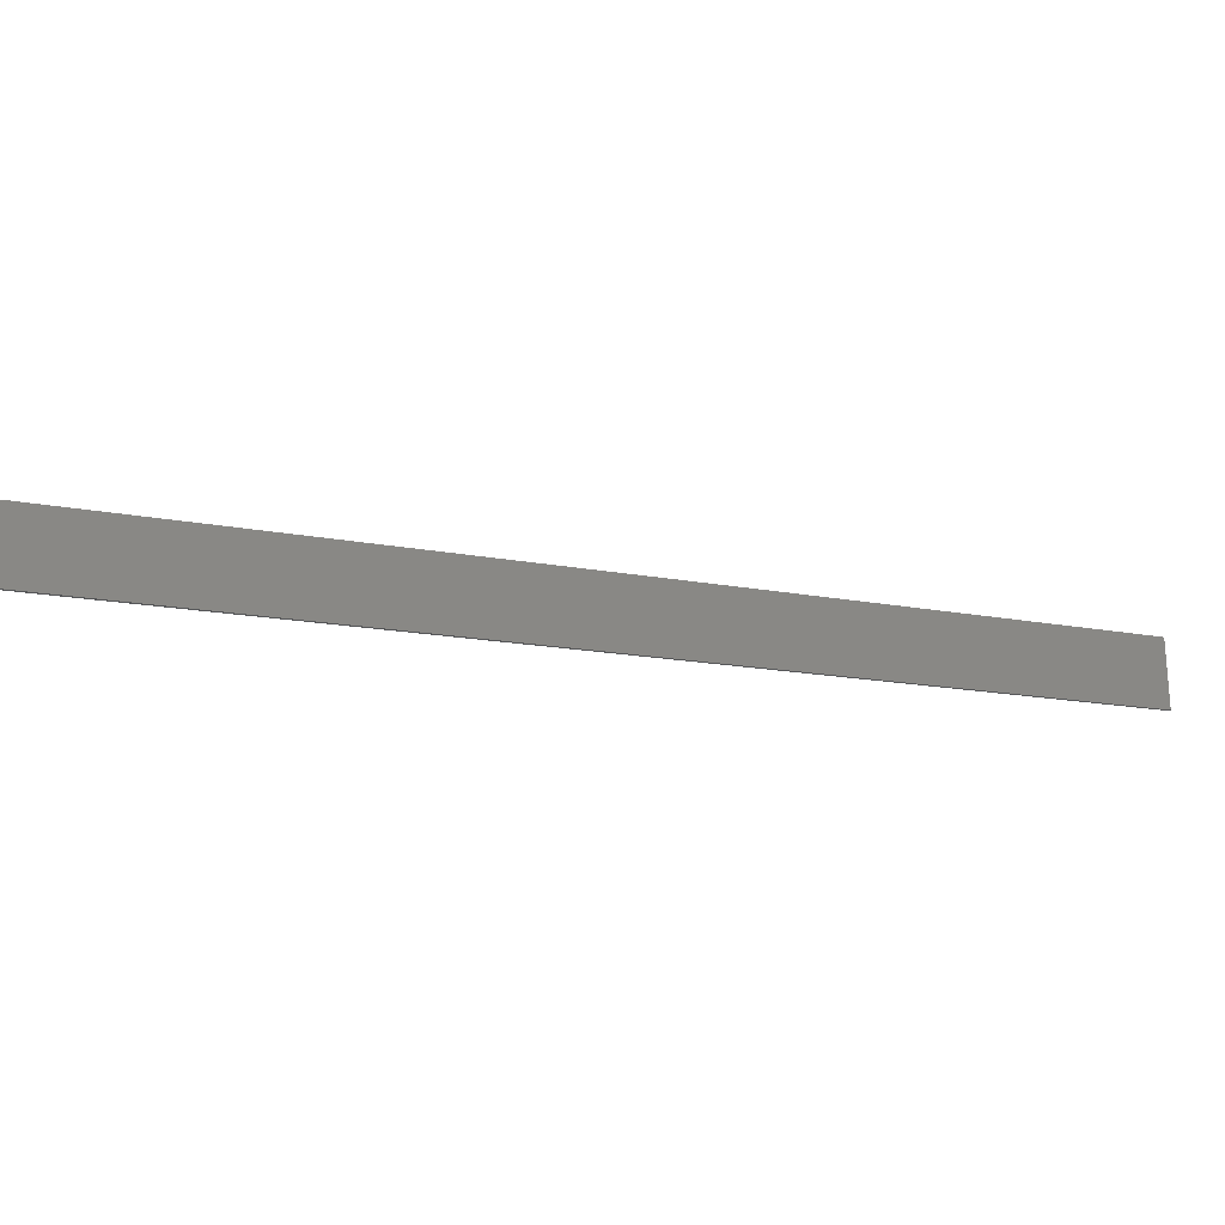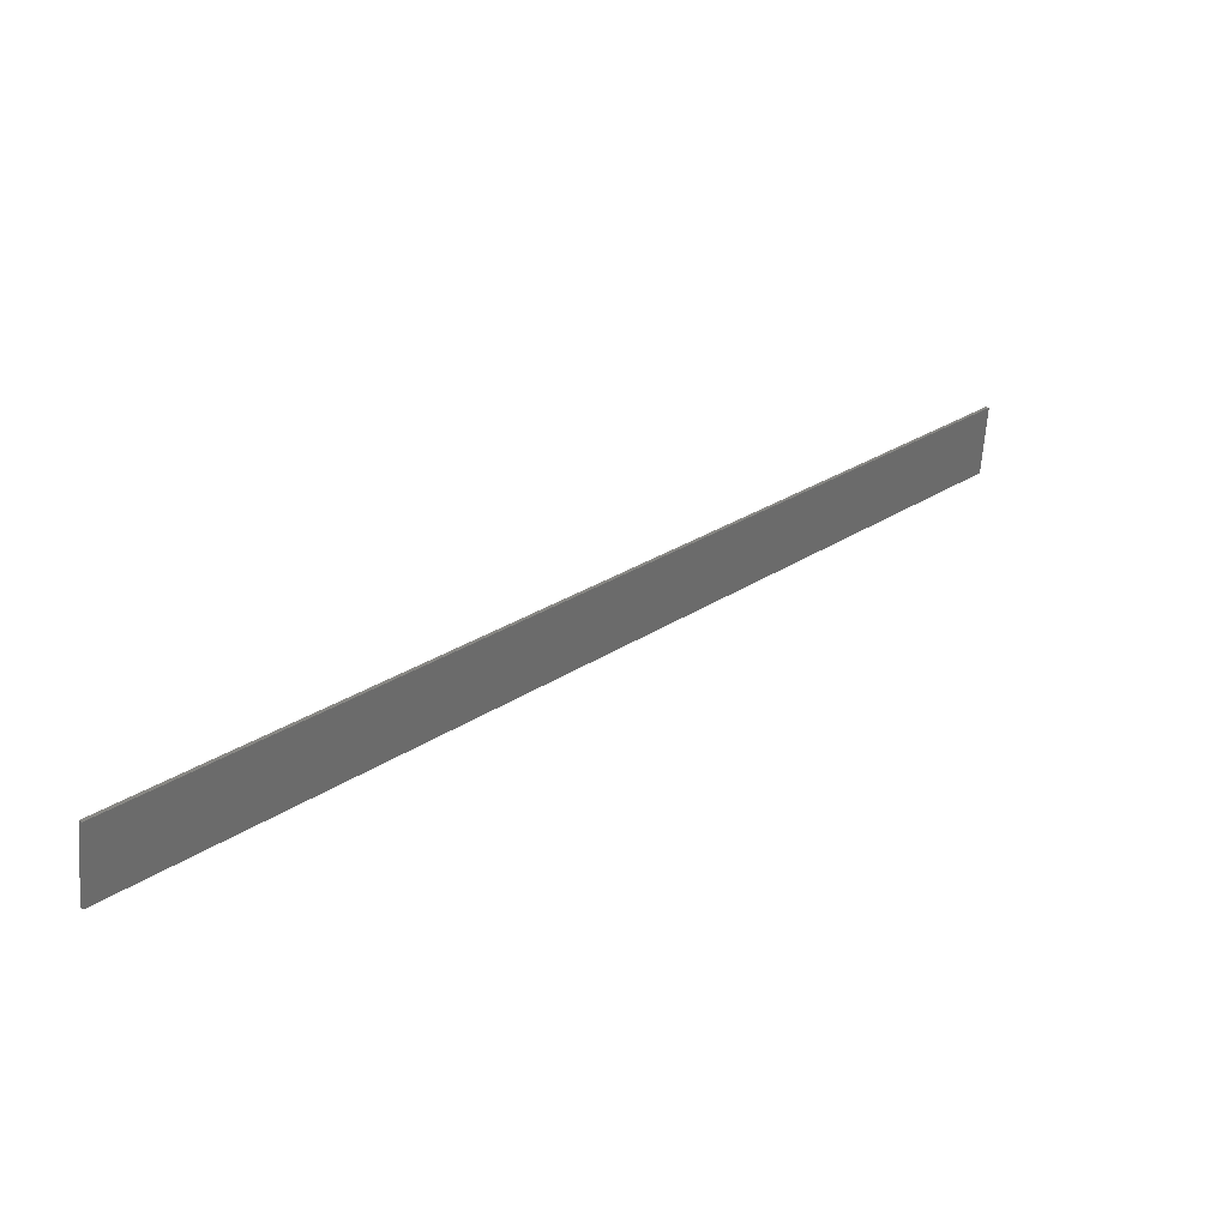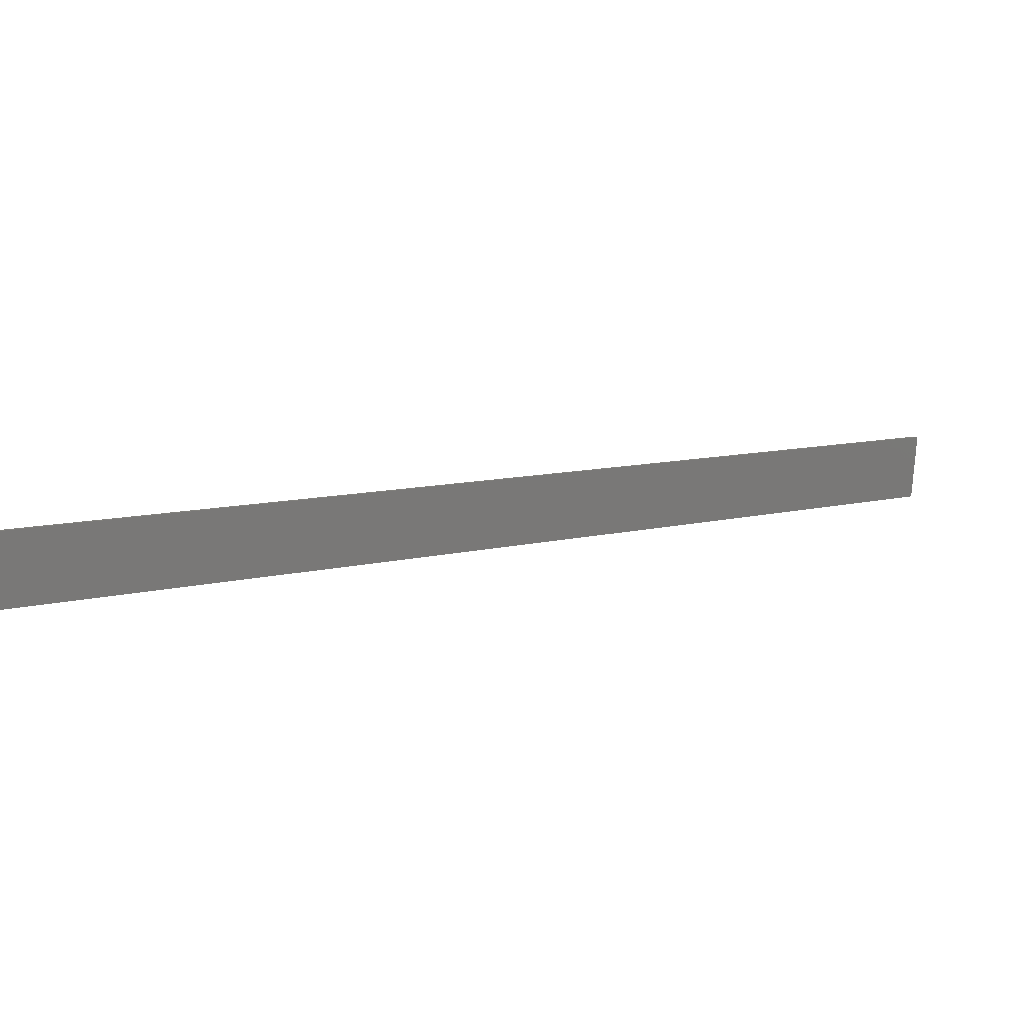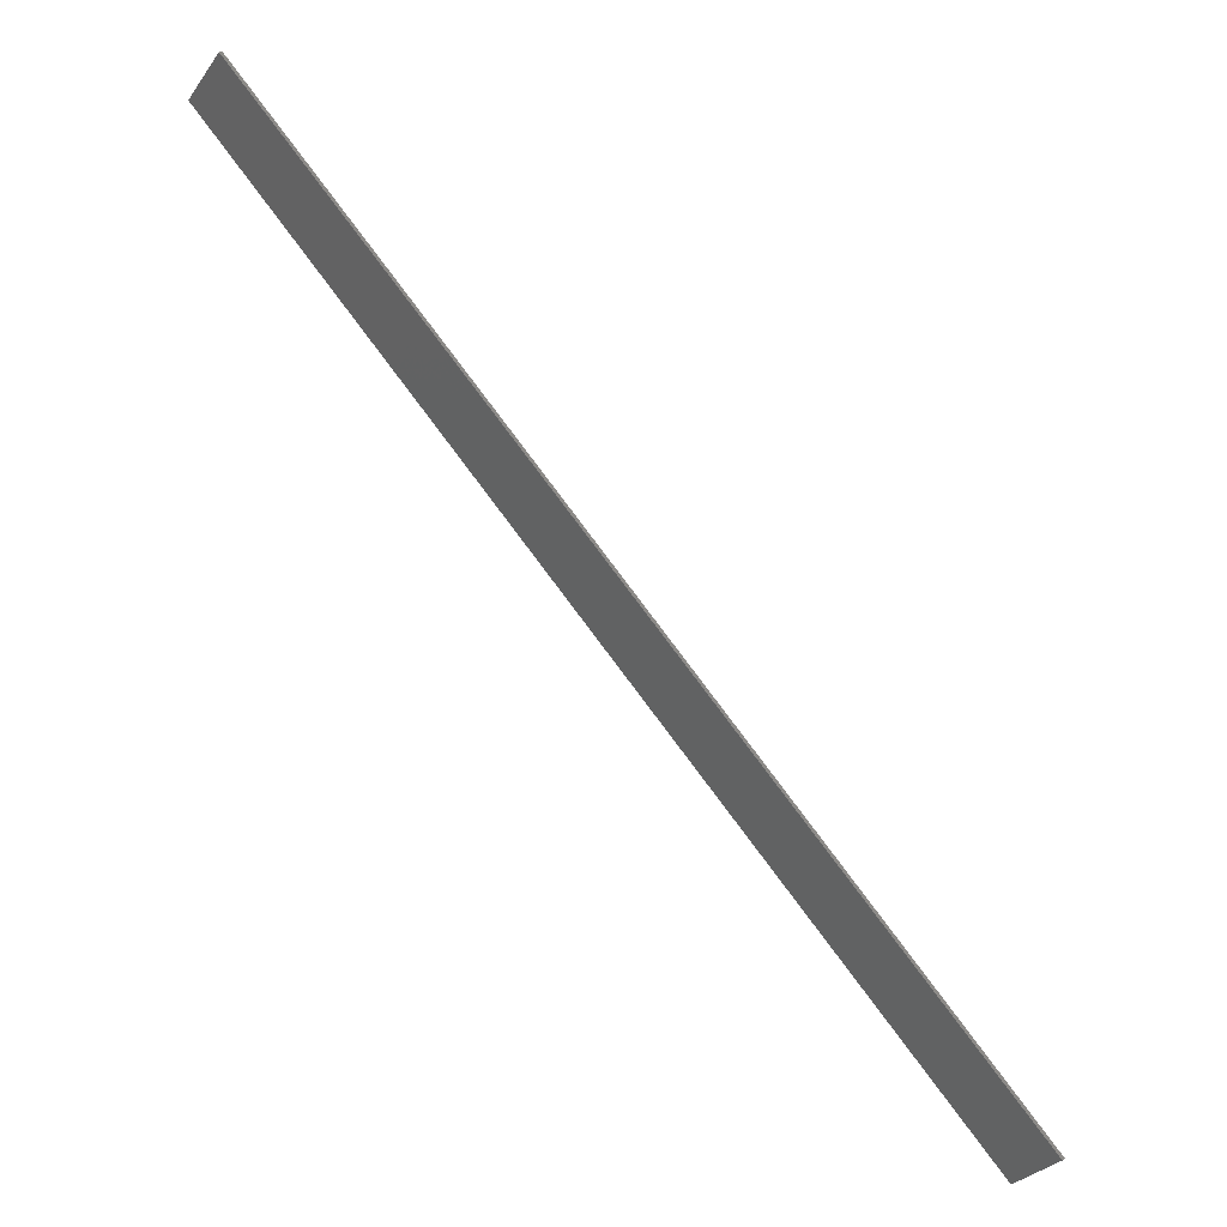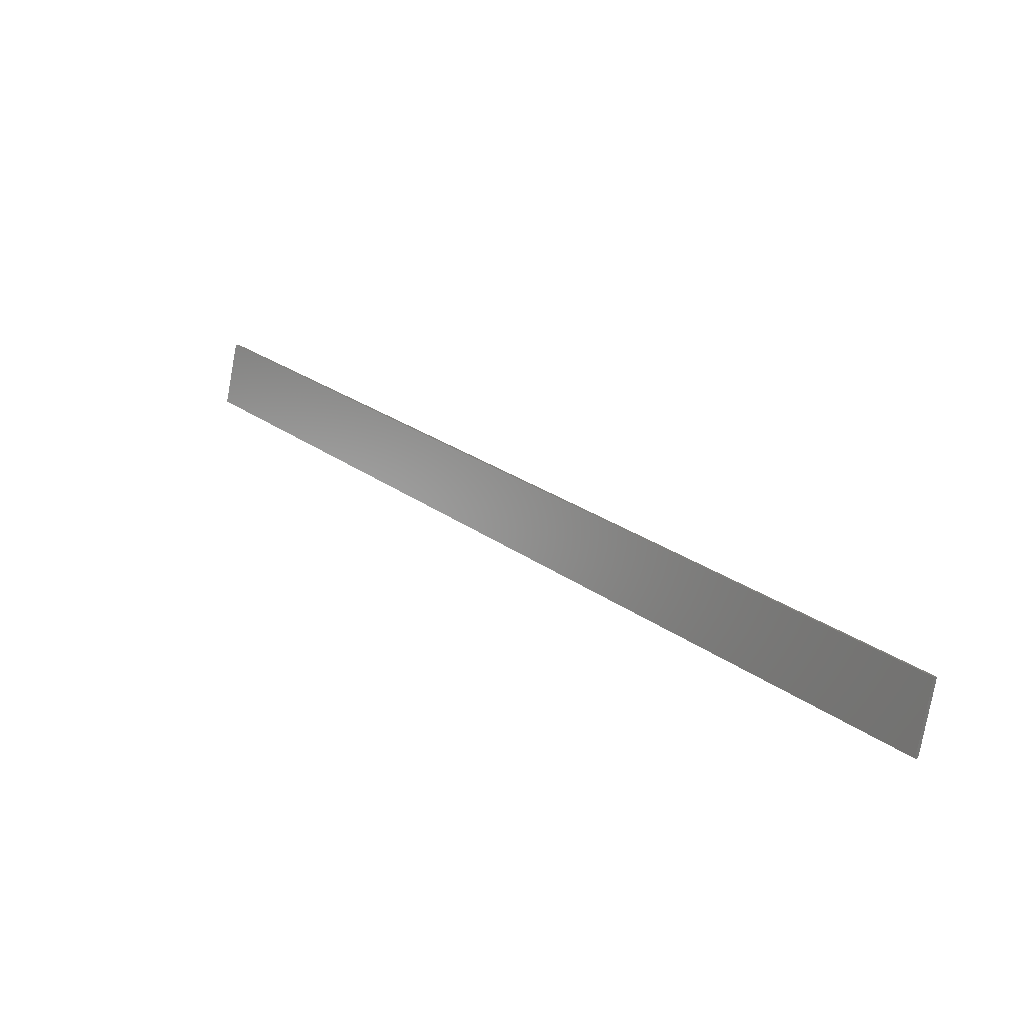
<metadata>
{"format":"stl","ext":"stl","renderer":"f3d","projection":"perspective","resolution":1024,"background":"white","views":[{"elev":-5.3,"azim":-156.4,"up":"+Z"},{"elev":-73.1,"azim":1.8,"up":"+Y"},{"elev":3.2,"azim":13.6,"up":"+Z"},{"elev":-19.9,"azim":156.4,"up":"+Y"},{"elev":16.5,"azim":-74.6,"up":"+Z"}]}
</metadata>
<code>
# stl→obj: 8 verts, 12 faces
v -97.89 -96.92 234.4
v -98.1 -96.61 232.4
v -98.02 -96.67 232.4
v -77.05 -71.14 234.3
v -97.81 -96.99 234.4
v -76.85 -71.46 236.3
v -76.92 -71.4 236.3
v -77.13 -71.08 234.3
f 1 2 3
f 3 2 4
f 4 5 3
f 6 5 4
f 1 5 6
f 6 7 1
f 1 7 2
f 2 7 8
f 8 4 2
f 7 4 8
f 6 4 7
f 3 5 1

</code>
